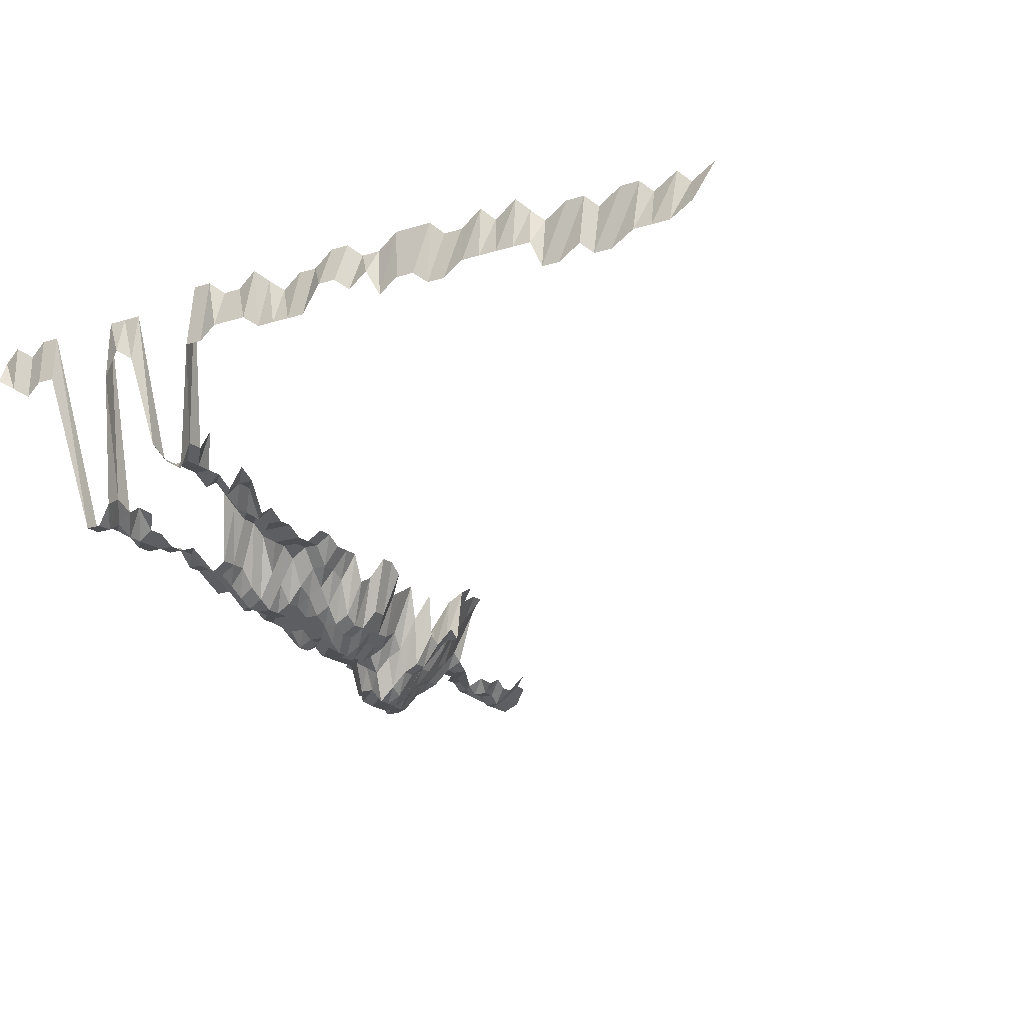
<metadata>
{"format":"obj","ext":"obj","renderer":"f3d","projection":"perspective","resolution":1024,"background":"white","views":[{"elev":-18.0,"azim":31.3,"up":"+Z"}]}
</metadata>
<code>
g default
v 0.06279 0.4467 1.29
v 0.04463 0.4432 1.28
v 0.02717 0.4467 1.29
v 0.00949 0.4533 1.309
v 0.08179 0.4352 1.309
v 0.06279 0.4289 1.29
v 0.04463 0.4256 1.28
v 0.02717 0.4289 1.29
v 0.00949 0.4352 1.309
v -0.008651 0.4385 1.319
v 0.08179 0.4172 1.309
v 0.06279 0.4111 1.29
v 0.04463 0.4079 1.28
v 0.02717 0.4111 1.29
v 0.009418 0.414 1.299
v -0.008585 0.4172 1.309
v 0.1006 0.4022 1.319
v 0.08117 0.3961 1.299
v 0.0623 0.3903 1.28
v 0.04463 0.3903 1.28
v 0.02736 0.3961 1.299
v 0.00949 0.3991 1.309
v -0.008585 0.3991 1.309
v 0.08117 0.3782 1.299
v 0.06279 0.3756 1.29
v 0.04498 0.3756 1.29
v 0.02757 0.3811 1.309
v 0.009563 0.384 1.319
v -0.008651 0.384 1.319
v 0.08179 0.3631 1.309
v 0.06279 0.3578 1.29
v 0.04498 0.3578 1.29
v 0.02736 0.3603 1.299
v 0.009563 0.3658 1.319
v -0.008651 0.3658 1.319
v 0.08117 0.3424 1.299
v 0.06372 0.345 1.309
v 0.04529 0.3424 1.299
v 0.02778 0.3477 1.319
v 0.009563 0.3477 1.319
v 0.04599 0.3295 1.319
v 0.02778 0.3295 1.319
v 0.009563 0.3295 1.319
v -0.008585 0.327 1.309
v -0.02666 0.327 1.309
v 0.04634 0.3137 1.329
v 0.02778 0.3113 1.319
v 0.009418 0.3066 1.299
v -0.00846 0.3045 1.29
v -0.02627 0.3045 1.29
v -0.04508 0.3113 1.319
v 0.06785 0.3098 1.394
v 0.04672 0.2978 1.34
v 0.02778 0.2931 1.319
v 0.009418 0.2887 1.299
v -0.008395 0.2845 1.28
v -0.02568 0.2802 1.261
v -0.04374 0.2845 1.28
v 0.08779 0.2929 1.405
v 0.06673 0.2858 1.371
v 0.04599 0.275 1.319
v 0.02736 0.2708 1.299
v 0.009353 0.2689 1.29
v -0.00827 0.2629 1.261
v -0.0255 0.261 1.252
v -0.04279 0.261 1.252
v -0.0619 0.2689 1.29
v 0.1072 0.2735 1.405
v 0.08635 0.269 1.382
v 0.06571 0.2628 1.35
v 0.04564 0.2548 1.309
v 0.02717 0.2511 1.29
v 0.00928 0.2492 1.28
v -0.008211 0.2437 1.252
v -0.0255 0.2437 1.252
v -0.0431 0.2455 1.261
v -0.0619 0.2511 1.29
v 0.1072 0.2542 1.405
v 0.08567 0.248 1.371
v 0.06469 0.2404 1.329
v 0.04529 0.235 1.299
v 0.02695 0.2315 1.28
v 0.009142 0.2281 1.261
v -0.008211 0.2265 1.252
v -0.0255 0.2265 1.252
v -0.0431 0.2281 1.261
v -0.0619 0.2334 1.29
v 0.1064 0.233 1.394
v 0.08504 0.2274 1.361
v 0.06469 0.2221 1.329
v 0.04529 0.2171 1.299
v 0.02677 0.2124 1.271
v 0.009077 0.2092 1.252
v -0.008152 0.2077 1.243
v -0.0255 0.2092 1.252
v -0.04344 0.2124 1.271
v -0.06233 0.2171 1.299
v 0.1266 0.2154 1.405
v 0.1054 0.2119 1.382
v 0.08435 0.207 1.35
v 0.0642 0.2022 1.319
v 0.04529 0.1992 1.299
v 0.02655 0.1933 1.261
v 0.009012 0.1906 1.243
v -0.008152 0.1906 1.243
v -0.0255 0.192 1.252
v -0.04374 0.1963 1.28
v -0.06281 0.2007 1.309
v 0.1256 0.1945 1.394
v 0.1054 0.1929 1.382
v 0.08435 0.1884 1.35
v 0.0642 0.1841 1.319
v 0.04498 0.18 1.29
v 0.02618 0.1735 1.243
v 0.009012 0.1735 1.243
v -0.008152 0.1735 1.243
v -0.0255 0.1747 1.252
v -0.04439 0.1813 1.299
v -0.06281 0.1827 1.309
v 0.1371 0.1659 1.319
v 0.1188 0.1659 1.319
v 0.0991 0.1634 1.299
v 0.07998 0.161 1.28
v 0.06094 0.1575 1.252
v 0.04303 0.1552 1.234
v 0.02618 0.1563 1.243
v 0.009012 0.1563 1.243
v -0.008211 0.1575 1.252
v -0.02607 0.161 1.28
v -0.04474 0.1646 1.309
v 0.1381 0.1488 1.329
v 0.1179 0.1466 1.309
v 0.09766 0.1433 1.28
v 0.07942 0.1423 1.271
v 0.0605 0.1392 1.243
v 0.04303 0.1382 1.234
v 0.02618 0.1392 1.243
v 0.009077 0.1402 1.252
v -0.008211 0.1402 1.252
v -0.02646 0.1455 1.299
v -0.04508 0.1477 1.319
v 0.1188 0.1295 1.319
v 0.09766 0.1257 1.28
v 0.07942 0.1248 1.271
v 0.06094 0.123 1.252
v 0.04303 0.1212 1.234
v 0.02636 0.123 1.252
v 0.009077 0.123 1.252
v -0.00846 0.1267 1.29
v -0.02646 0.1276 1.299
v -0.04508 0.1295 1.319
v 0.1235 0.1157 1.371
v 0.1022 0.1131 1.34
v 0.08117 0.1097 1.299
v 0.06279 0.1089 1.29
v 0.04432 0.1073 1.271
v 0.02695 0.1081 1.28
v 0.009353 0.1089 1.29
v -0.00846 0.1089 1.29
v -0.02666 0.1105 1.309
v -0.04508 0.1114 1.319
v 0.1054 0.09763 1.382
v 0.08242 0.09318 1.319
v 0.06323 0.09177 1.299
v 0.04498 0.09113 1.29
v 0.02717 0.09113 1.29
v 0.009353 0.09113 1.29
v -0.00846 0.09113 1.29
v -0.02666 0.09247 1.309
v -0.04542 0.09388 1.329
v 0.1046 0.07796 1.371
v 0.08179 0.07443 1.309
v 0.06323 0.07386 1.299
v 0.04463 0.07278 1.28
v 0.02736 0.07386 1.299
v 0.009353 0.07335 1.29
v -0.00846 0.07335 1.29
v -0.02646 0.07386 1.299
v -0.04542 0.07557 1.329
v 0.1038 0.05863 1.361
v 0.08179 0.05639 1.309
v 0.06323 0.05596 1.299
v 0.04463 0.05514 1.28
v 0.02717 0.05557 1.29
v 0.009353 0.05557 1.29
v -0.00846 0.05557 1.29
v -0.02666 0.05639 1.309
v -0.04542 0.05726 1.329
v 0.1245 0.04049 1.382
v 0.1014 0.03894 1.329
v 0.08179 0.03835 1.309
v 0.06279 0.0378 1.29
v 0.04463 0.0375 1.28
v 0.02717 0.0378 1.29
v 0.009353 0.0378 1.29
v -0.008519 0.03806 1.299
v -0.02646 0.03806 1.299
v -0.04508 0.03865 1.319
v 0.1256 0.02163 1.394
v 0.1014 0.02062 1.329
v 0.08179 0.02031 1.309
v 0.06323 0.02016 1.299
v 0.04463 0.01986 1.28
v 0.02717 0.02002 1.29
v 0.009418 0.02016 1.299
v -0.00846 0.02002 1.29
v -0.02646 0.02016 1.299
v -0.04508 0.02047 1.319
v 0.1256 0.002422 1.394
v 0.1046 0.002382 1.371
v 0.08179 0.002274 1.309
v 0.06323 0.002257 1.299
v 0.04498 0.002241 1.29
v 0.02736 0.002257 1.299
v 0.009418 0.002257 1.299
v -0.00846 0.002241 1.29
v -0.02666 0.002274 1.309
v -0.04542 0.002309 1.329
v 0.1038 -0.01639 1.361
v 0.08242 -0.01589 1.319
v 0.06372 -0.01577 1.309
v 0.04564 -0.01577 1.309
v 0.02757 -0.01577 1.309
v 0.00949 -0.01577 1.309
v -0.008585 -0.01577 1.309
v -0.02686 -0.01589 1.319
v -0.04542 -0.01601 1.329
v 0.1064 -0.036 1.394
v 0.08504 -0.03515 1.361
v 0.06469 -0.03432 1.329
v 0.04599 -0.03406 1.319
v 0.02778 -0.03406 1.319
v 0.009563 -0.03406 1.319
v -0.008585 -0.03381 1.309
v -0.02686 -0.03406 1.319
v -0.04542 -0.03432 1.329
v 0.1064 -0.05521 1.394
v 0.08567 -0.0543 1.371
v 0.06571 -0.05347 1.35
v 0.04672 -0.05307 1.34
v 0.02799 -0.05264 1.329
v 0.009563 -0.05224 1.319
v -0.008651 -0.05224 1.319
v -0.02686 -0.05224 1.319
v -0.0458 -0.05307 1.34
v 0.1064 -0.07442 1.394
v 0.08567 -0.07319 1.371
v 0.06673 -0.07319 1.371
v 0.04707 -0.07207 1.35
v 0.02799 -0.07095 1.329
v 0.009563 -0.07042 1.319
v -0.008651 -0.07042 1.319
v -0.02707 -0.07095 1.329
v -0.04542 -0.07095 1.329
v 0.1072 -0.09437 1.405
v 0.0871 -0.09363 1.394
v 0.06785 -0.09363 1.394
v 0.04819 -0.09283 1.382
v 0.02843 -0.09068 1.35
v 0.009563 -0.0886 1.319
v -0.008651 -0.0886 1.319
v -0.02707 -0.08927 1.329
v -0.0458 -0.09001 1.34
v 0.1072 -0.1137 1.405
v 0.0871 -0.1128 1.394
v 0.06785 -0.1128 1.394
v 0.04861 -0.1128 1.394
v 0.02866 -0.1102 1.361
v 0.009635 -0.1076 1.329
v -0.008651 -0.1068 1.319
v -0.02707 -0.1076 1.329
v 0.0871 -0.1321 1.394
v 0.06785 -0.1321 1.394
v 0.04861 -0.1321 1.394
v 0.02959 -0.1331 1.405
v 0.009715 -0.1269 1.34
v -0.008716 -0.1259 1.329
v -0.02729 -0.1269 1.34
v -0.0458 -0.1269 1.34
v 0.08779 -0.1525 1.405
v 0.06839 -0.1525 1.405
v 0.04899 -0.1525 1.405
v 0.02984 -0.1538 1.417
v 0.009867 -0.1477 1.361
v -0.008788 -0.1454 1.34
v -0.02749 -0.1465 1.35
v -0.04614 -0.1465 1.35
v 0.08779 -0.1718 1.405
v 0.06839 -0.1718 1.405
v 0.04941 -0.1733 1.417
v 0.02984 -0.1733 1.417
v 0.009867 -0.1664 1.361
v -0.008854 -0.1651 1.35
v -0.02772 -0.1664 1.361
v -0.04651 -0.1664 1.361
v 0.08854 -0.1928 1.417
v 0.06839 -0.1912 1.405
v 0.04941 -0.1928 1.417
v 0.03007 -0.1943 1.428
v 0.009867 -0.1852 1.361
v -0.008854 -0.1837 1.35
v -0.02772 -0.1852 1.361
v -0.04651 -0.1852 1.361
v 0.08779 -0.2105 1.405
v 0.07009 -0.2158 1.44
v 0.04941 -0.2123 1.417
v 0.03032 -0.2158 1.44
v -0.008926 -0.204 1.361
v -0.02792 -0.2055 1.371
v -0.04723 -0.2071 1.382
v 0.08998 -0.2356 1.44
v 0.07009 -0.2356 1.44
v 0.04979 -0.2337 1.428
v 0.03058 -0.2376 1.452
v -0.008992 -0.2243 1.371
v -0.02792 -0.2243 1.371
v -0.04686 -0.2243 1.371
v -0.06631 -0.2261 1.382
v 0.09073 -0.2576 1.452
v 0.06951 -0.2534 1.428
v 0.05021 -0.2555 1.44
v 0.03032 -0.2555 1.44
v -0.02792 -0.2432 1.371
v -0.04686 -0.2432 1.371
v -0.06579 -0.2432 1.371
v 0.07009 -0.2753 1.44
v 0.04979 -0.273 1.428
v 0.03058 -0.2776 1.452
v -0.02815 -0.2642 1.382
v -0.04686 -0.2621 1.371
v -0.06579 -0.2621 1.371
v 0.07009 -0.2952 1.44
v 0.05021 -0.2952 1.44
v 0.03058 -0.2976 1.452
v -0.02815 -0.2833 1.382
v -0.04686 -0.281 1.371
v -0.06631 -0.2833 1.382
v 0.09229 -0.3231 1.477
v 0.07009 -0.315 1.44
v 0.05021 -0.315 1.44
v -0.009142 -0.305 1.394
v -0.02862 -0.3074 1.405
v -0.04686 -0.2999 1.371
v -0.06631 -0.3023 1.382
v 0.09073 -0.3377 1.452
v 0.07009 -0.3349 1.44
v 0.05021 -0.3349 1.44
v -0.02839 -0.3242 1.394
v -0.04723 -0.3214 1.382
v -0.06631 -0.3214 1.382
v 0.8145 -0.3978 1.615
v 0.7849 -0.3941 1.6
v 0.7699 -0.3978 1.615
v 0.7407 -0.3941 1.6
v 0.7253 -0.3978 1.615
v 0.703 -0.3978 1.615
v 0.6744 -0.3941 1.6
v 0.6584 -0.3978 1.615
v 0.6361 -0.3978 1.615
v 0.6081 -0.3941 1.6
v 0.5915 -0.3978 1.615
v 0.5749 -0.4018 1.631
v 0.5469 -0.3978 1.615
v 0.5298 -0.4018 1.631
v 0.5023 -0.3978 1.615
v 0.48 -0.3978 1.615
v 0.4623 -0.4018 1.631
v 0.4397 -0.4018 1.631
v 0.4172 -0.4018 1.631
v 0.3908 -0.3978 1.615
v 0.3685 -0.3978 1.615
v 0.3497 -0.4018 1.631
v 0.3271 -0.4018 1.631
v 0.3016 -0.3978 1.615
v 0.2793 -0.3978 1.615
v 0.2546 -0.3941 1.6
v 0.2347 -0.3978 1.615
v 0.2145 -0.4018 1.631
v 0.1901 -0.3978 1.615
v 0.1678 -0.3978 1.615
v 0.147 -0.4018 1.631
v 0.1244 -0.4018 1.631
v 0.09073 -0.3577 1.452
v 0.06951 -0.3518 1.428
v 0.05021 -0.3547 1.44
v 0.03401 -0.3978 1.615
v 0.01171 -0.3978 1.615
v -0.01059 -0.3978 1.615
v -0.02862 -0.3461 1.405
v -0.04686 -0.3377 1.371
v -0.06579 -0.3377 1.371
v -0.09979 -0.3978 1.615
v -0.1221 -0.3978 1.615
v -0.1431 -0.3941 1.6
v -0.1667 -0.3978 1.615
v -0.1872 -0.3941 1.6
v 0.7923 -0.4086 1.571
v 0.7638 -0.405 1.557
v 0.7423 -0.405 1.557
v 0.7208 -0.405 1.557
v 0.693 -0.4013 1.543
v 0.6717 -0.4013 1.543
v 0.6563 -0.405 1.557
v 0.6291 -0.4013 1.543
v 0.6078 -0.4013 1.543
v 0.5971 -0.4086 1.571
v 0.5754 -0.4086 1.571
v 0.5537 -0.4086 1.571
v 0.532 -0.4086 1.571
v 0.5103 -0.4086 1.571
v 0.4843 -0.405 1.557
v 0.4628 -0.405 1.557
v 0.4453 -0.4086 1.571
v 0.4236 -0.4086 1.571
v 0.3983 -0.405 1.557
v 0.3838 -0.4125 1.586
v 0.3585 -0.4086 1.571
v 0.34 -0.4125 1.586
v 0.3181 -0.4125 1.586
v 0.2908 -0.405 1.557
v 0.2693 -0.405 1.557
v 0.2478 -0.405 1.557
v 0.2263 -0.405 1.557
v 0.2066 -0.4086 1.571
v 0.1849 -0.4086 1.571
v 0.1632 -0.4086 1.571
v 0.1403 -0.405 1.557
v 0.1188 -0.405 1.557
v 0.08854 -0.3686 1.417
v 0.06951 -0.3714 1.428
v 0.05063 -0.3777 1.452
v 0.03279 -0.405 1.557
v 0.01139 -0.4086 1.571
v -0.01012 -0.4013 1.543
v -0.02839 -0.3626 1.394
v -0.04686 -0.3566 1.371
v -0.06579 -0.3566 1.371
v -0.09621 -0.405 1.557
v -0.1177 -0.405 1.557
v -0.138 -0.4013 1.543
v -0.1607 -0.405 1.557
v -0.1838 -0.4086 1.571
g save_OBJ_Seq_Mesh1
f 6 1 5
f 1 6 2
f 7 2 6
f 2 7 3
f 8 3 7
f 3 8 4
f 9 4 8
f 5 11 6
f 12 6 11
f 6 12 7
f 13 7 12
f 7 13 8
f 14 8 13
f 8 14 9
f 15 9 14
f 9 15 10
f 16 10 15
f 18 11 17
f 11 18 12
f 19 12 18
f 12 19 13
f 20 13 19
f 13 20 14
f 21 14 20
f 14 21 15
f 22 15 21
f 15 22 16
f 23 16 22
f 18 24 19
f 25 19 24
f 19 25 20
f 26 20 25
f 20 26 21
f 27 21 26
f 21 27 22
f 28 22 27
f 22 28 23
f 29 23 28
f 24 30 25
f 31 25 30
f 25 31 26
f 32 26 31
f 26 32 27
f 33 27 32
f 27 33 28
f 34 28 33
f 28 34 29
f 35 29 34
f 30 36 31
f 37 31 36
f 31 37 32
f 38 32 37
f 32 38 33
f 39 33 38
f 33 39 34
f 40 34 39
f 34 40 35
f 38 41 39
f 42 39 41
f 39 42 40
f 43 40 42
f 41 46 42
f 47 42 46
f 42 47 43
f 48 43 47
f 43 48 44
f 49 44 48
f 44 49 45
f 50 45 49
f 53 46 52
f 46 53 47
f 54 47 53
f 47 54 48
f 55 48 54
f 48 55 49
f 56 49 55
f 49 56 50
f 57 50 56
f 50 57 51
f 58 51 57
f 60 52 59
f 52 60 53
f 61 53 60
f 53 61 54
f 62 54 61
f 54 62 55
f 63 55 62
f 55 63 56
f 64 56 63
f 56 64 57
f 65 57 64
f 57 65 58
f 66 58 65
f 69 59 68
f 59 69 60
f 70 60 69
f 60 70 61
f 71 61 70
f 61 71 62
f 72 62 71
f 62 72 63
f 73 63 72
f 63 73 64
f 74 64 73
f 64 74 65
f 75 65 74
f 65 75 66
f 76 66 75
f 66 76 67
f 77 67 76
f 68 78 69
f 79 69 78
f 69 79 70
f 80 70 79
f 70 80 71
f 81 71 80
f 71 81 72
f 82 72 81
f 72 82 73
f 83 73 82
f 73 83 74
f 84 74 83
f 74 84 75
f 85 75 84
f 75 85 76
f 86 76 85
f 76 86 77
f 87 77 86
f 78 88 79
f 89 79 88
f 79 89 80
f 90 80 89
f 80 90 81
f 91 81 90
f 81 91 82
f 92 82 91
f 82 92 83
f 93 83 92
f 83 93 84
f 94 84 93
f 84 94 85
f 95 85 94
f 85 95 86
f 96 86 95
f 86 96 87
f 97 87 96
f 99 88 98
f 88 99 89
f 100 89 99
f 89 100 90
f 101 90 100
f 90 101 91
f 102 91 101
f 91 102 92
f 103 92 102
f 92 103 93
f 104 93 103
f 93 104 94
f 105 94 104
f 94 105 95
f 106 95 105
f 95 106 96
f 107 96 106
f 96 107 97
f 108 97 107
f 98 109 99
f 110 99 109
f 99 110 100
f 111 100 110
f 100 111 101
f 112 101 111
f 101 112 102
f 113 102 112
f 102 113 103
f 114 103 113
f 103 114 104
f 115 104 114
f 104 115 105
f 116 105 115
f 105 116 106
f 117 106 116
f 106 117 107
f 118 107 117
f 107 118 108
f 119 108 118
f 121 109 120
f 109 121 110
f 122 110 121
f 110 122 111
f 123 111 122
f 111 123 112
f 124 112 123
f 112 124 113
f 125 113 124
f 113 125 114
f 126 114 125
f 114 126 115
f 127 115 126
f 115 127 116
f 128 116 127
f 116 128 117
f 129 117 128
f 117 129 118
f 130 118 129
f 118 130 119
f 120 131 121
f 132 121 131
f 121 132 122
f 133 122 132
f 122 133 123
f 134 123 133
f 123 134 124
f 135 124 134
f 124 135 125
f 136 125 135
f 125 136 126
f 137 126 136
f 126 137 127
f 138 127 137
f 127 138 128
f 139 128 138
f 128 139 129
f 140 129 139
f 129 140 130
f 141 130 140
f 132 142 133
f 143 133 142
f 133 143 134
f 144 134 143
f 134 144 135
f 145 135 144
f 135 145 136
f 146 136 145
f 136 146 137
f 147 137 146
f 137 147 138
f 148 138 147
f 138 148 139
f 149 139 148
f 139 149 140
f 150 140 149
f 140 150 141
f 151 141 150
f 142 152 143
f 153 143 152
f 143 153 144
f 154 144 153
f 144 154 145
f 155 145 154
f 145 155 146
f 156 146 155
f 146 156 147
f 157 147 156
f 147 157 148
f 158 148 157
f 148 158 149
f 159 149 158
f 149 159 150
f 160 150 159
f 150 160 151
f 161 151 160
f 153 162 154
f 163 154 162
f 154 163 155
f 164 155 163
f 155 164 156
f 165 156 164
f 156 165 157
f 166 157 165
f 157 166 158
f 167 158 166
f 158 167 159
f 168 159 167
f 159 168 160
f 169 160 168
f 160 169 161
f 170 161 169
f 162 171 163
f 172 163 171
f 163 172 164
f 173 164 172
f 164 173 165
f 174 165 173
f 165 174 166
f 175 166 174
f 166 175 167
f 176 167 175
f 167 176 168
f 177 168 176
f 168 177 169
f 178 169 177
f 169 178 170
f 179 170 178
f 171 180 172
f 181 172 180
f 172 181 173
f 182 173 181
f 173 182 174
f 183 174 182
f 174 183 175
f 184 175 183
f 175 184 176
f 185 176 184
f 176 185 177
f 186 177 185
f 177 186 178
f 187 178 186
f 178 187 179
f 188 179 187
f 190 180 189
f 180 190 181
f 191 181 190
f 181 191 182
f 192 182 191
f 182 192 183
f 193 183 192
f 183 193 184
f 194 184 193
f 184 194 185
f 195 185 194
f 185 195 186
f 196 186 195
f 186 196 187
f 197 187 196
f 187 197 188
f 198 188 197
f 189 199 190
f 200 190 199
f 190 200 191
f 201 191 200
f 191 201 192
f 202 192 201
f 192 202 193
f 203 193 202
f 193 203 194
f 204 194 203
f 194 204 195
f 205 195 204
f 195 205 196
f 206 196 205
f 196 206 197
f 207 197 206
f 197 207 198
f 208 198 207
f 199 209 200
f 210 200 209
f 200 210 201
f 211 201 210
f 201 211 202
f 212 202 211
f 202 212 203
f 213 203 212
f 203 213 204
f 214 204 213
f 204 214 205
f 215 205 214
f 205 215 206
f 216 206 215
f 206 216 207
f 217 207 216
f 207 217 208
f 218 208 217
f 210 219 211
f 220 211 219
f 211 220 212
f 221 212 220
f 212 221 213
f 222 213 221
f 213 222 214
f 223 214 222
f 214 223 215
f 224 215 223
f 215 224 216
f 225 216 224
f 216 225 217
f 226 217 225
f 217 226 218
f 227 218 226
f 219 228 220
f 229 220 228
f 220 229 221
f 230 221 229
f 221 230 222
f 231 222 230
f 222 231 223
f 232 223 231
f 223 232 224
f 233 224 232
f 224 233 225
f 234 225 233
f 225 234 226
f 235 226 234
f 226 235 227
f 236 227 235
f 228 237 229
f 238 229 237
f 229 238 230
f 239 230 238
f 230 239 231
f 240 231 239
f 231 240 232
f 241 232 240
f 232 241 233
f 242 233 241
f 233 242 234
f 243 234 242
f 234 243 235
f 244 235 243
f 235 244 236
f 245 236 244
f 237 246 238
f 247 238 246
f 238 247 239
f 248 239 247
f 239 248 240
f 249 240 248
f 240 249 241
f 250 241 249
f 241 250 242
f 251 242 250
f 242 251 243
f 252 243 251
f 243 252 244
f 253 244 252
f 244 253 245
f 254 245 253
f 246 255 247
f 256 247 255
f 247 256 248
f 257 248 256
f 248 257 249
f 258 249 257
f 249 258 250
f 259 250 258
f 250 259 251
f 260 251 259
f 251 260 252
f 261 252 260
f 252 261 253
f 262 253 261
f 253 262 254
f 263 254 262
f 255 264 256
f 265 256 264
f 256 265 257
f 266 257 265
f 257 266 258
f 267 258 266
f 258 267 259
f 268 259 267
f 259 268 260
f 269 260 268
f 260 269 261
f 270 261 269
f 261 270 262
f 271 262 270
f 262 271 263
f 265 272 266
f 273 266 272
f 266 273 267
f 274 267 273
f 267 274 268
f 275 268 274
f 268 275 269
f 276 269 275
f 269 276 270
f 277 270 276
f 270 277 271
f 278 271 277
f 272 280 273
f 281 273 280
f 273 281 274
f 282 274 281
f 274 282 275
f 283 275 282
f 275 283 276
f 284 276 283
f 276 284 277
f 285 277 284
f 277 285 278
f 286 278 285
f 278 286 279
f 287 279 286
f 280 288 281
f 289 281 288
f 281 289 282
f 290 282 289
f 282 290 283
f 291 283 290
f 283 291 284
f 292 284 291
f 284 292 285
f 293 285 292
f 285 293 286
f 294 286 293
f 286 294 287
f 295 287 294
f 288 296 289
f 297 289 296
f 289 297 290
f 298 290 297
f 290 298 291
f 299 291 298
f 291 299 292
f 300 292 299
f 292 300 293
f 301 293 300
f 293 301 294
f 302 294 301
f 294 302 295
f 303 295 302
f 296 304 297
f 305 297 304
f 297 305 298
f 306 298 305
f 298 306 299
f 307 299 306
f 299 307 300
f 301 308 302
f 309 302 308
f 302 309 303
f 310 303 309
f 304 311 305
f 312 305 311
f 305 312 306
f 313 306 312
f 306 313 307
f 314 307 313
f 308 315 309
f 316 309 315
f 309 316 310
f 317 310 316
f 311 319 312
f 320 312 319
f 312 320 313
f 321 313 320
f 313 321 314
f 322 314 321
f 316 323 317
f 324 317 323
f 317 324 318
f 325 318 324
f 320 326 321
f 327 321 326
f 321 327 322
f 328 322 327
f 323 329 324
f 330 324 329
f 324 330 325
f 331 325 330
f 326 332 327
f 333 327 332
f 327 333 328
f 334 328 333
f 329 335 330
f 336 330 335
f 330 336 331
f 337 331 336
f 339 332 338
f 332 339 333
f 340 333 339
f 333 340 334
f 342 335 341
f 335 342 336
f 343 336 342
f 336 343 337
f 344 337 343
f 338 345 339
f 346 339 345
f 339 346 340
f 347 340 346
f 342 348 343
f 349 343 348
f 343 349 344
f 350 344 349
f 383 345 382
f 345 383 346
f 384 346 383
f 346 384 347
f 385 347 384
f 389 348 388
f 348 389 349
f 390 349 389
f 349 390 350
f 391 350 390
f 351 397 352
f 398 352 397
f 352 398 353
f 399 353 398
f 353 399 354
f 400 354 399
f 354 400 355
f 401 355 400
f 355 401 356
f 402 356 401
f 356 402 357
f 403 357 402
f 357 403 358
f 404 358 403
f 358 404 359
f 405 359 404
f 359 405 360
f 406 360 405
f 360 406 361
f 407 361 406
f 361 407 362
f 408 362 407
f 362 408 363
f 409 363 408
f 363 409 364
f 410 364 409
f 364 410 365
f 411 365 410
f 365 411 366
f 412 366 411
f 366 412 367
f 413 367 412
f 367 413 368
f 414 368 413
f 368 414 369
f 415 369 414
f 369 415 370
f 416 370 415
f 370 416 371
f 417 371 416
f 371 417 372
f 418 372 417
f 372 418 373
f 419 373 418
f 373 419 374
f 420 374 419
f 374 420 375
f 421 375 420
f 375 421 376
f 422 376 421
f 376 422 377
f 423 377 422
f 377 423 378
f 424 378 423
f 378 424 379
f 425 379 424
f 379 425 380
f 426 380 425
f 380 426 381
f 427 381 426
f 381 427 382
f 428 382 427
f 382 428 383
f 429 383 428
f 383 429 384
f 430 384 429
f 384 430 385
f 431 385 430
f 385 431 386
f 432 386 431
f 386 432 387
f 433 387 432
f 387 433 388
f 434 388 433
f 388 434 389
f 435 389 434
f 389 435 390
f 436 390 435
f 390 436 391
f 437 391 436
f 391 437 392
f 438 392 437
f 392 438 393
f 439 393 438
f 393 439 394
f 440 394 439
f 394 440 395
f 441 395 440
f 395 441 396
f 442 396 441

</code>
